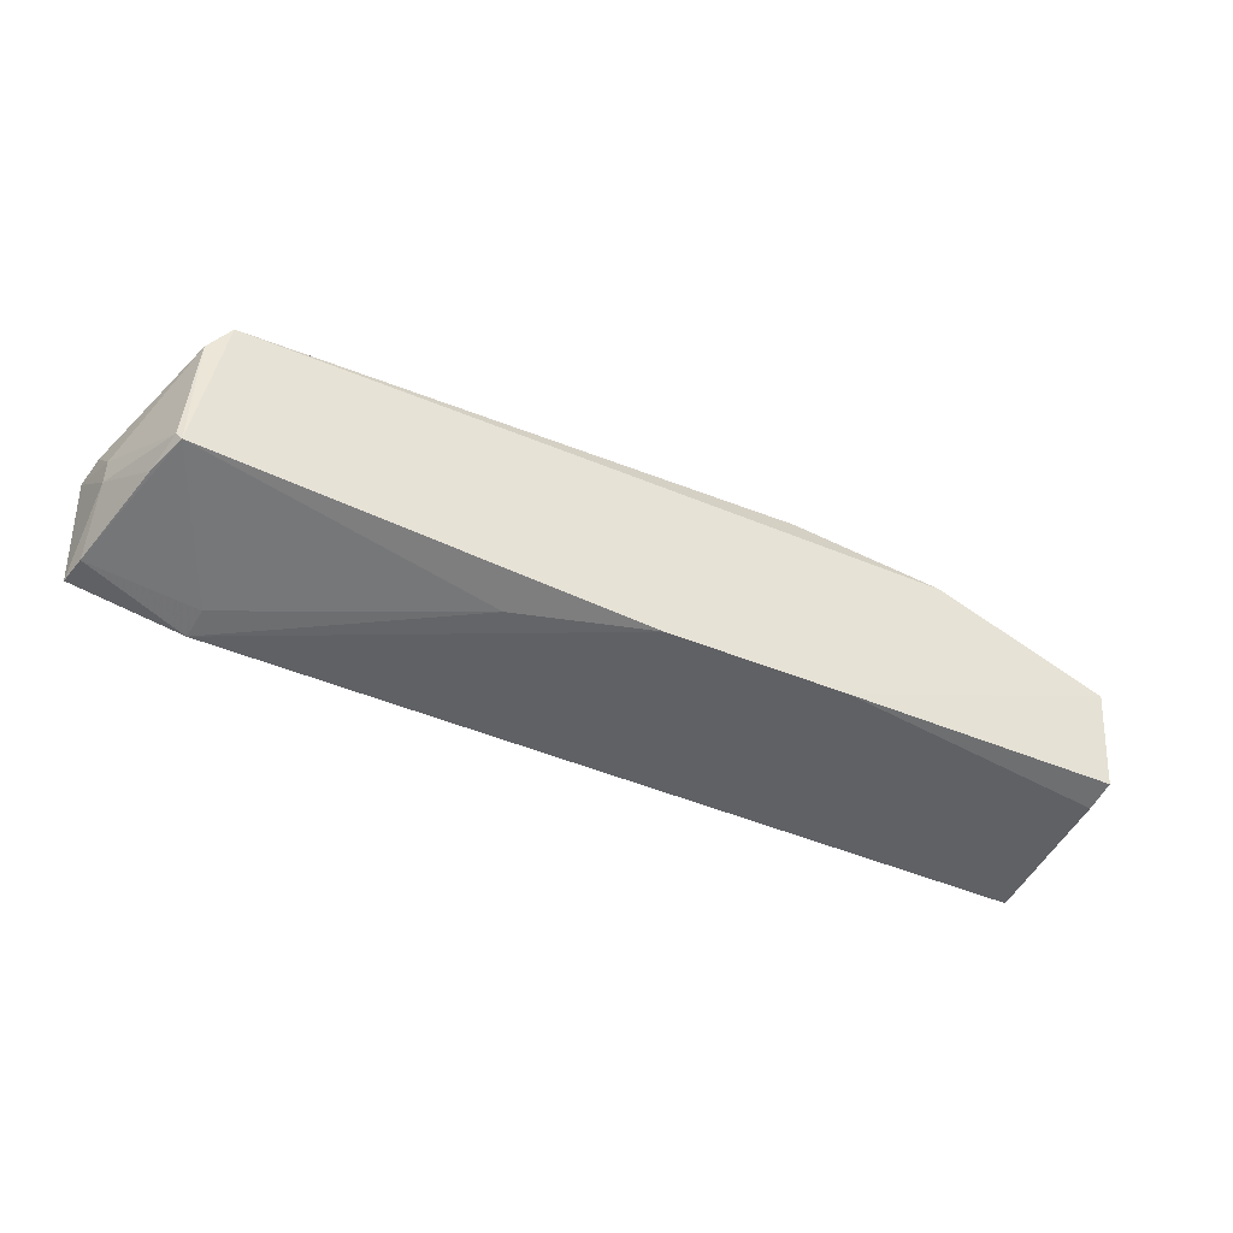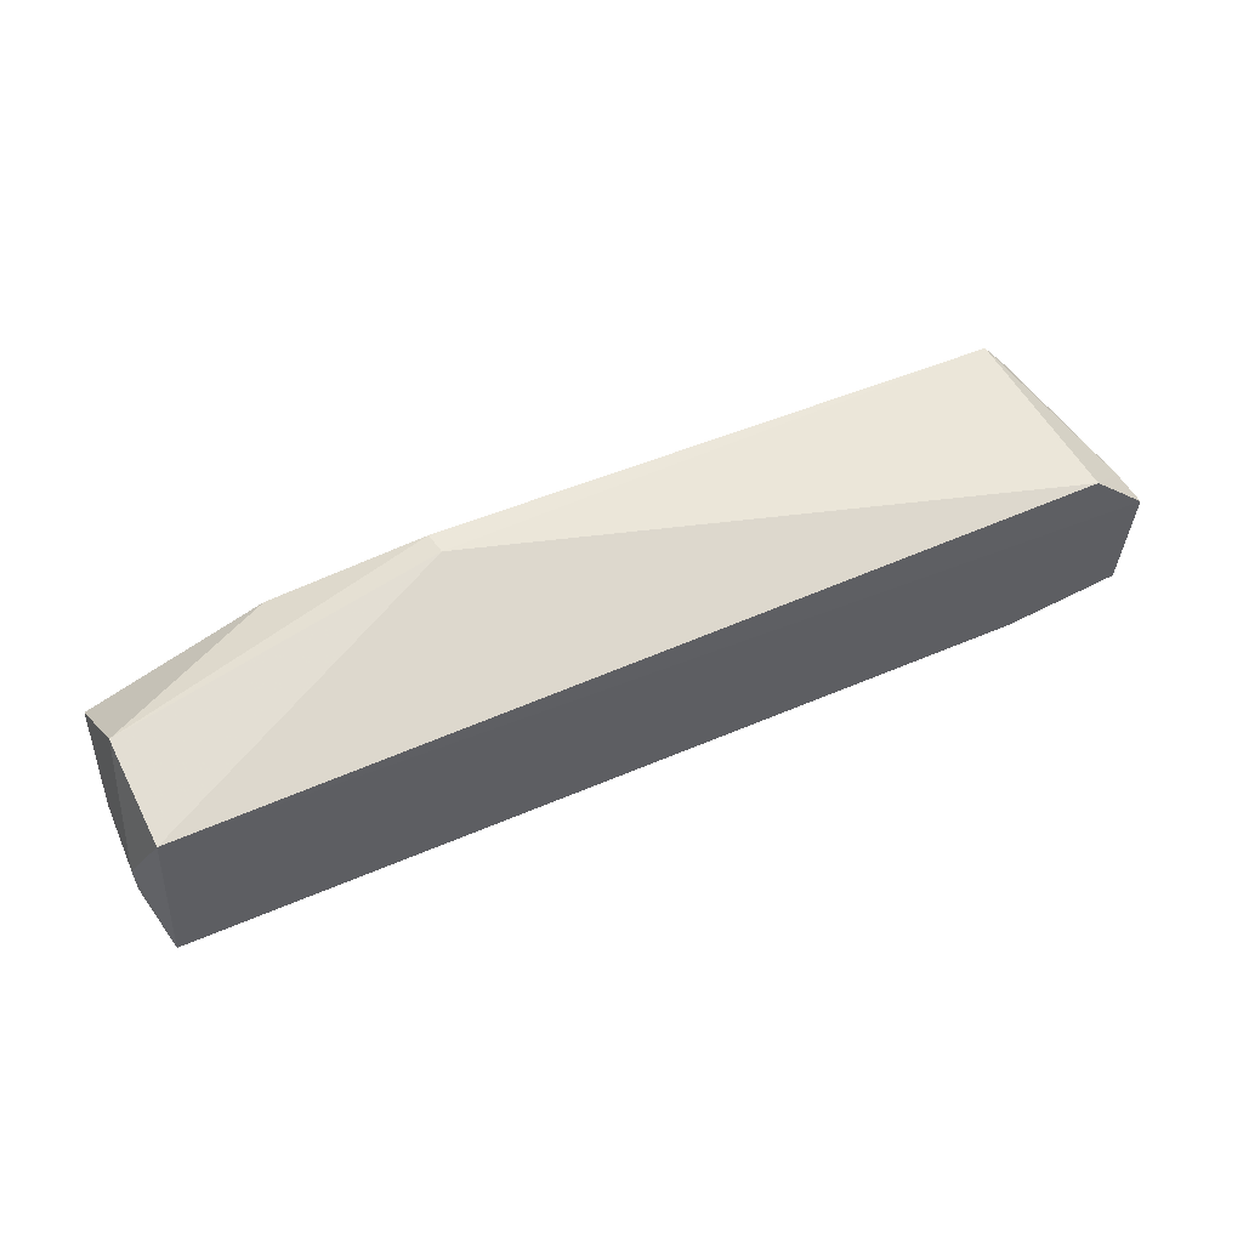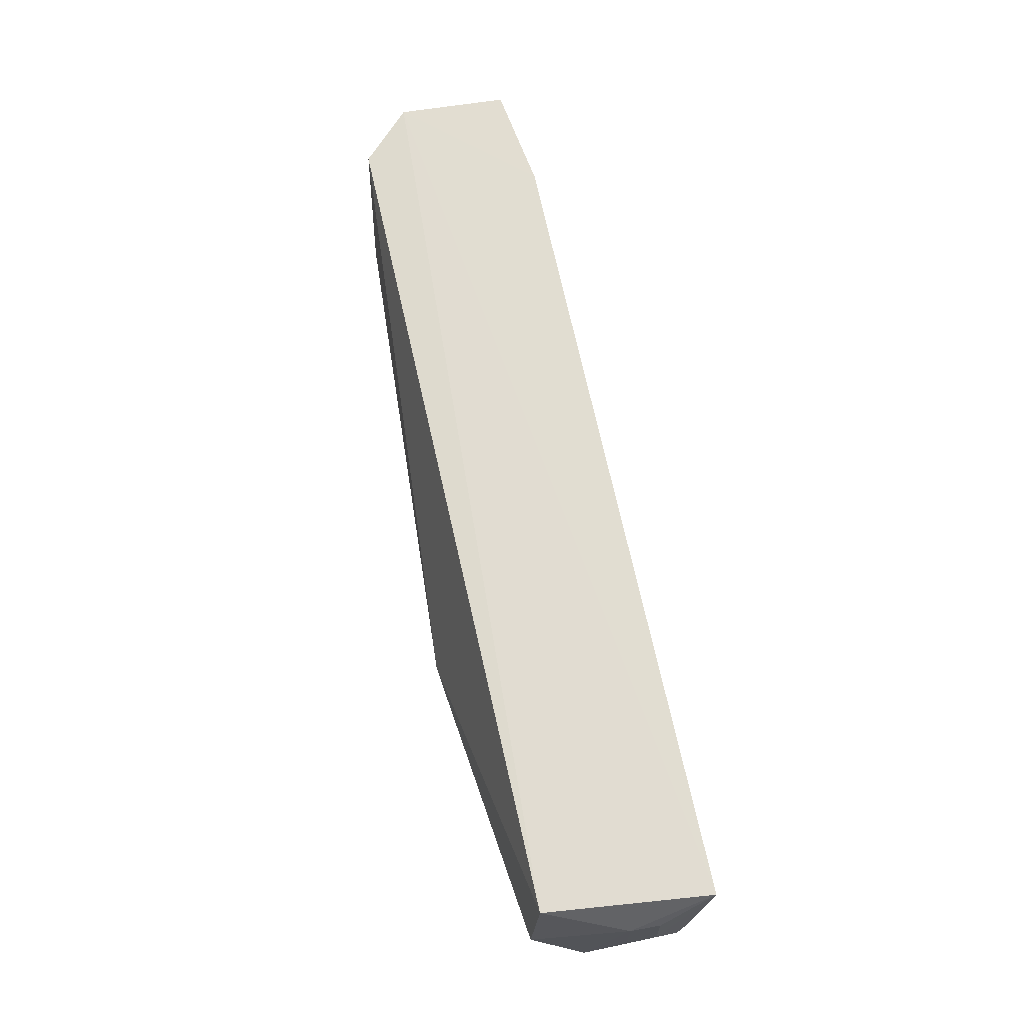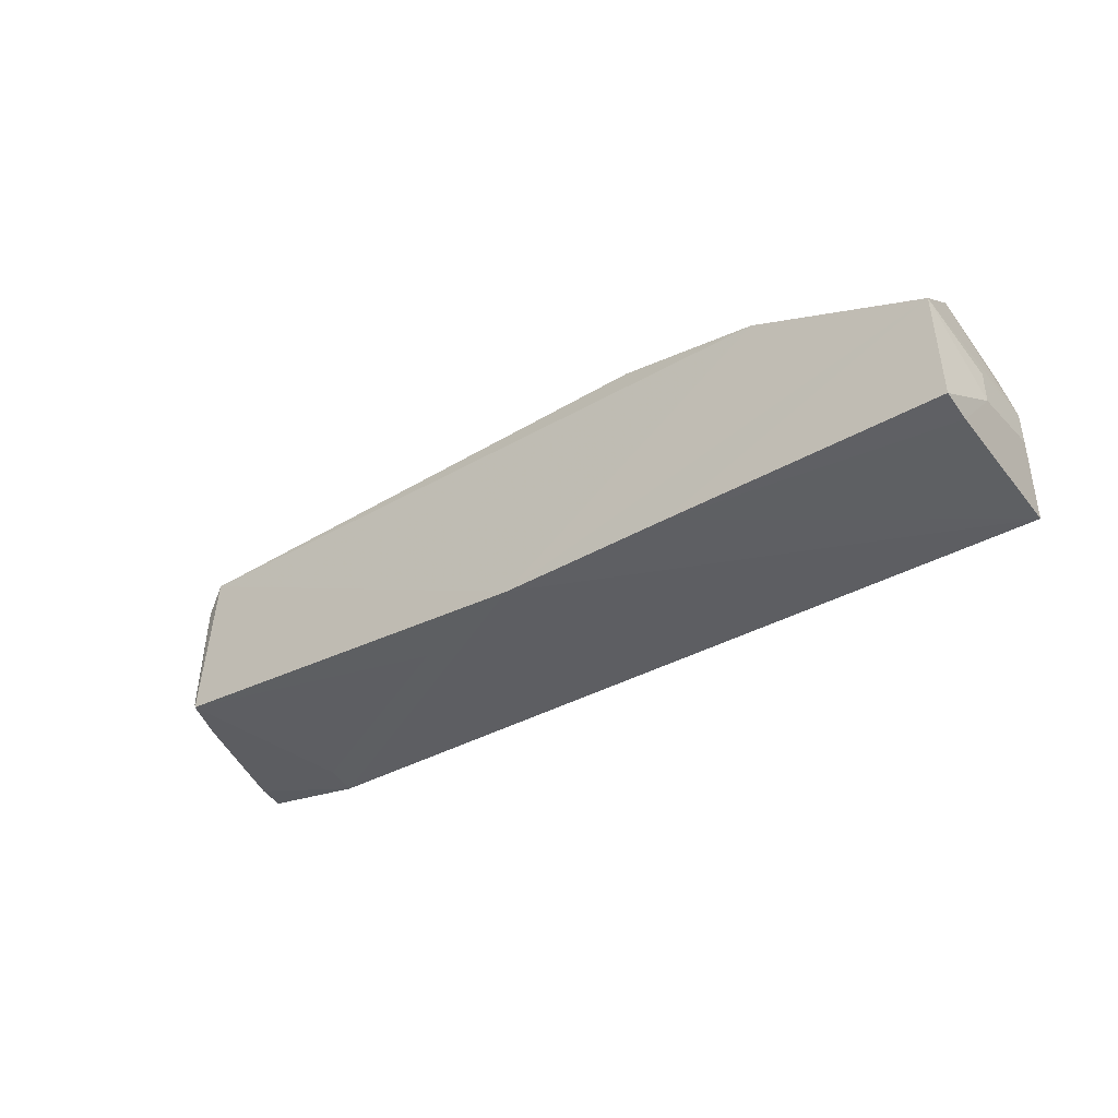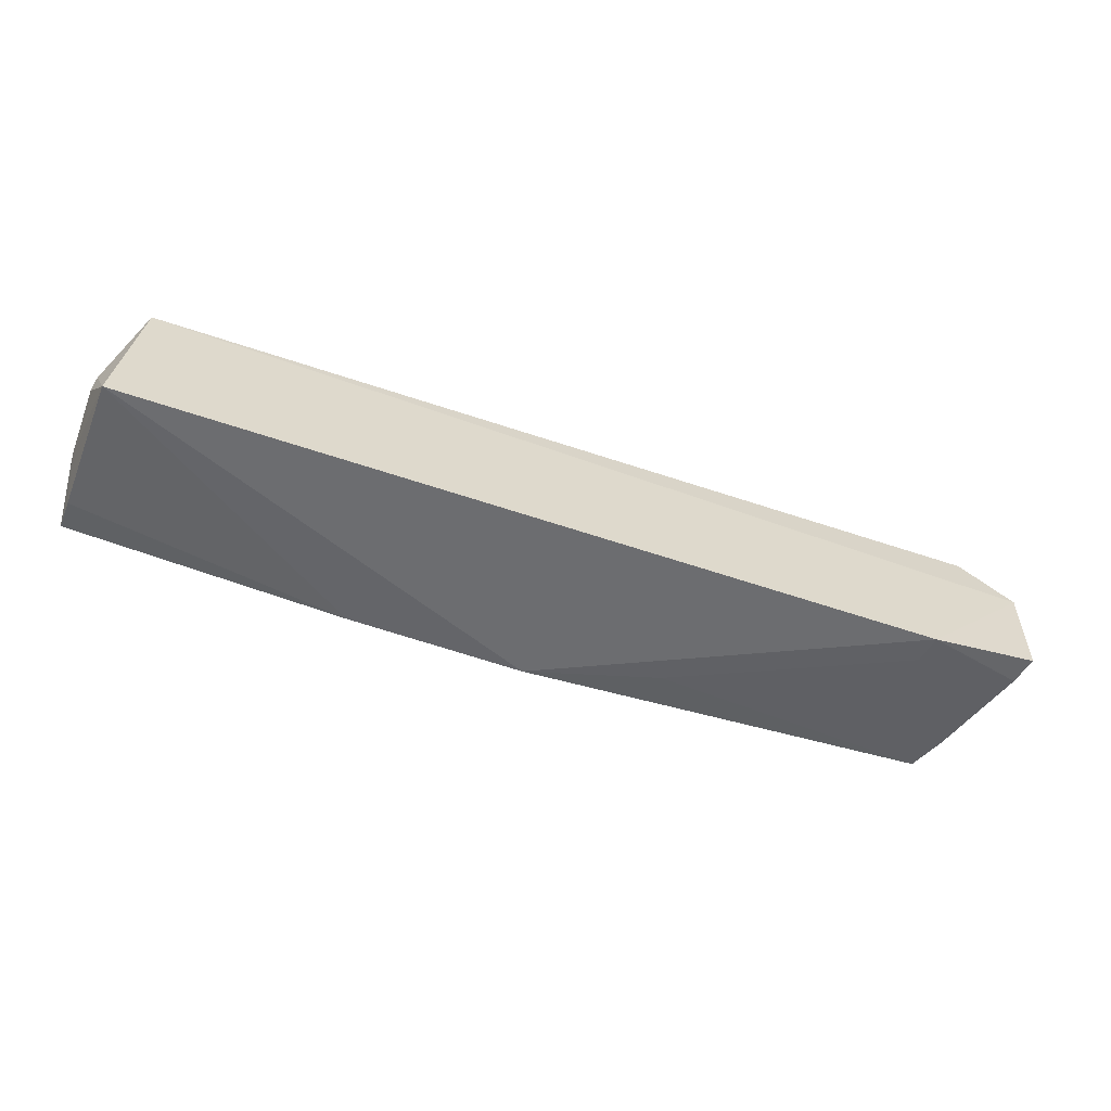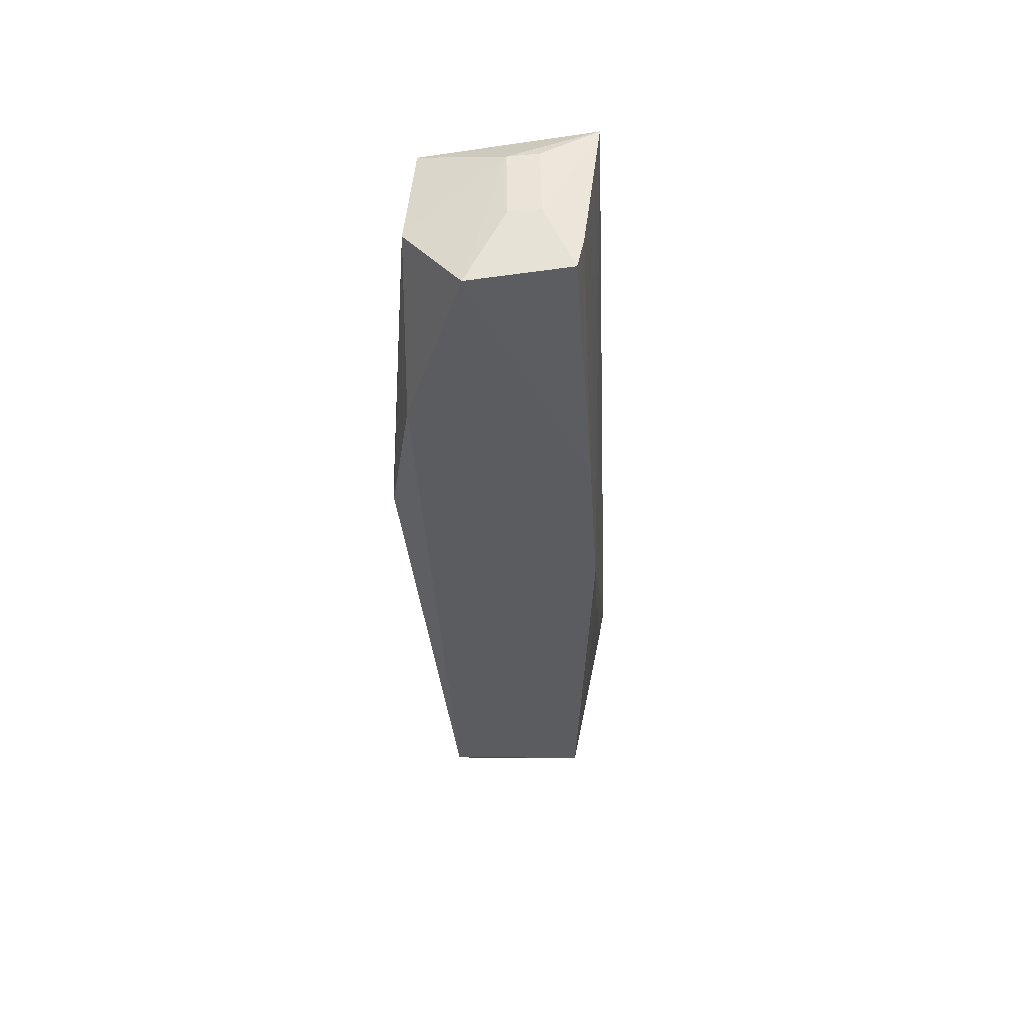
<metadata>
{"format":"obj","ext":"obj","renderer":"f3d","projection":"perspective","resolution":1024,"background":"white","views":[{"elev":-43.6,"azim":-26.2,"up":"+Z"},{"elev":56.9,"azim":156.4,"up":"+Z"},{"elev":67.6,"azim":79.2,"up":"+Y"},{"elev":-36.4,"azim":37.5,"up":"+Z"},{"elev":-58.2,"azim":159.6,"up":"+Z"},{"elev":-35.8,"azim":93.8,"up":"+Y"}]}
</metadata>
<code>
v 0.05553 -0.06979 0.02545
v 0.05803 -0.09146 0.01983
v 0.05743 -0.06907 0.004759
v -0.05671 -0.06858 0.00904
v -0.04856 -0.09059 0.02977
v 0.001222 -0.09054 0.007399
v -0.05742 -0.0689 0.02282
v 0.05894 -0.07402 0.01512
v 0.01855 -0.09012 0.03176
v 0.05796 -0.09005 0.007731
v -0.0433 -0.06855 0.006779
v -0.05139 -0.0899 0.01205
v 0.0368 -0.09161 0.02798
v 0.05638 -0.08292 0.02661
v -0.05107 -0.0695 0.02888
v 0.05783 -0.08623 0.006918
v 0.02333 -0.09061 0.007362
v 0.05905 -0.08253 0.01128
v -0.01494 -0.08571 0.007584
v -0.05602 -0.07214 0.009158
v -0.05104 -0.08962 0.02675
v 0.01807 -0.08747 0.03196
v -0.05674 -0.07297 0.02322
v 0.059 -0.08256 0.01499
v 0.059 -0.07386 0.01144
v -0.0429 -0.07233 0.007394
v -0.05626 -0.07701 0.01905
v -0.05199 -0.08949 0.01295
v -0.05626 -0.07706 0.01588
v -0.05302 -0.08504 0.01132
f 7 1 3
f 8 3 1
f 11 3 6
f 11 7 3
f 11 4 7
f 12 6 5
f 13 6 2
f 13 5 6
f 13 9 5
f 14 8 1
f 14 2 8
f 14 13 2
f 14 9 13
f 15 1 7
f 17 10 2
f 17 2 6
f 17 16 10
f 17 6 3
f 17 3 16
f 18 2 10
f 18 10 16
f 18 16 3
f 19 11 6
f 19 6 12
f 20 4 11
f 21 12 5
f 22 14 1
f 22 9 14
f 22 1 15
f 22 15 5
f 22 5 9
f 23 15 7
f 23 5 15
f 23 21 5
f 24 8 2
f 24 2 18
f 25 18 3
f 25 3 8
f 25 24 18
f 25 8 24
f 26 19 12
f 26 11 19
f 26 20 11
f 26 12 20
f 27 21 23
f 27 23 7
f 28 12 21
f 28 21 27
f 29 4 20
f 29 28 27
f 29 27 7
f 29 7 4
f 30 20 12
f 30 12 28
f 30 29 20
f 30 28 29

</code>
